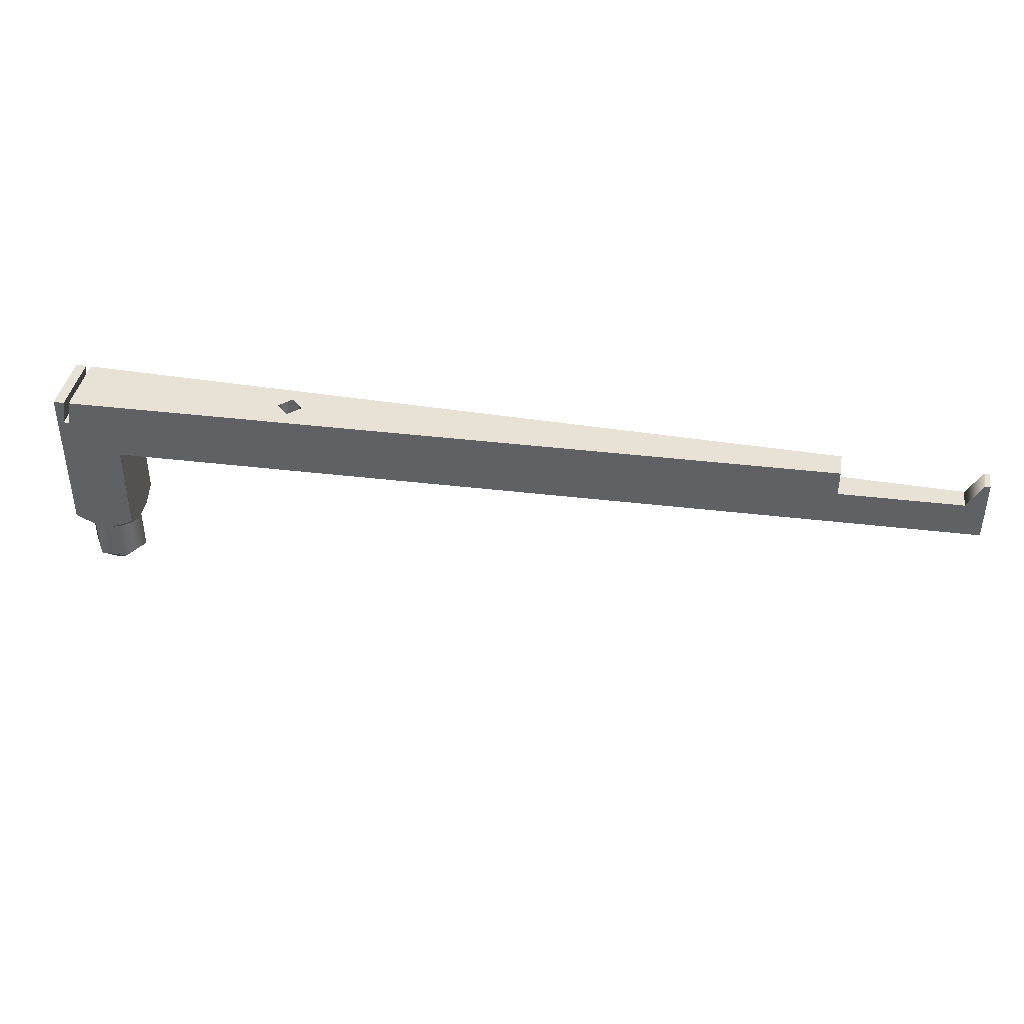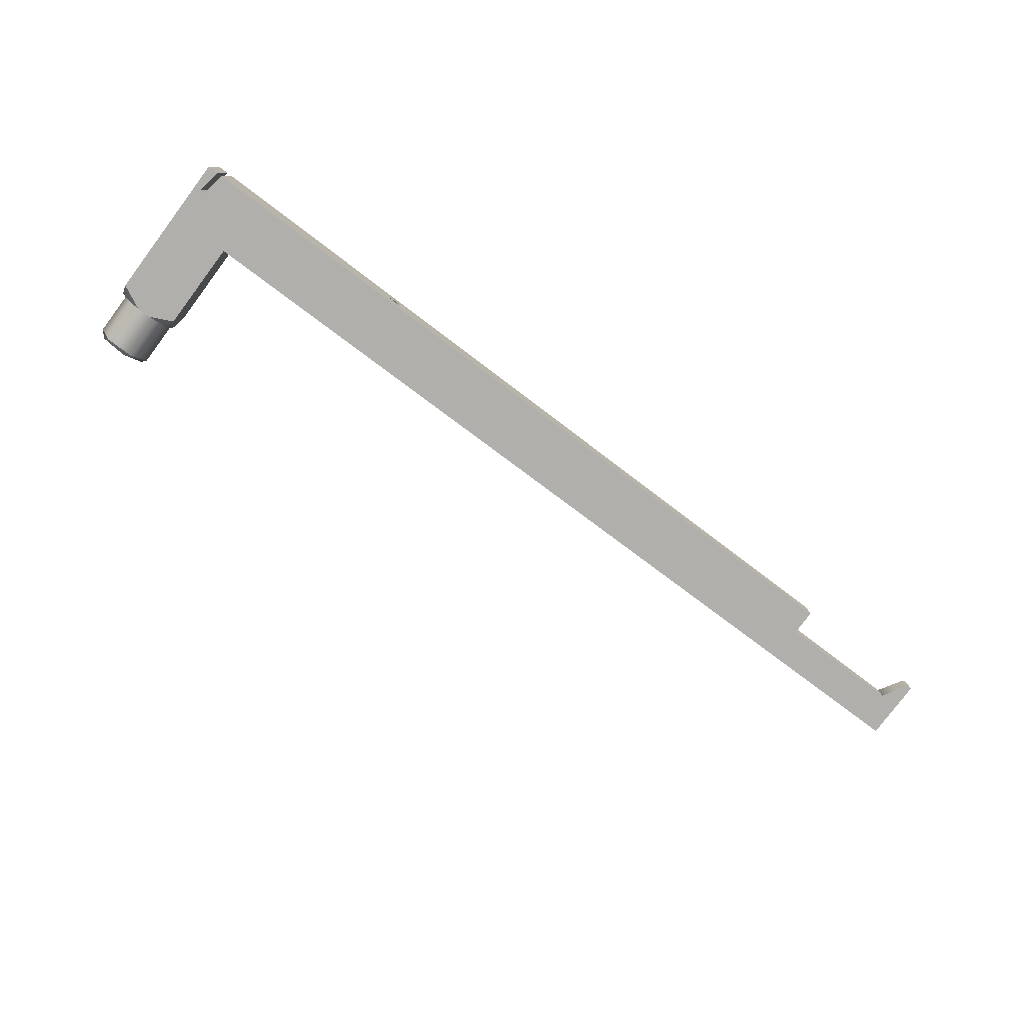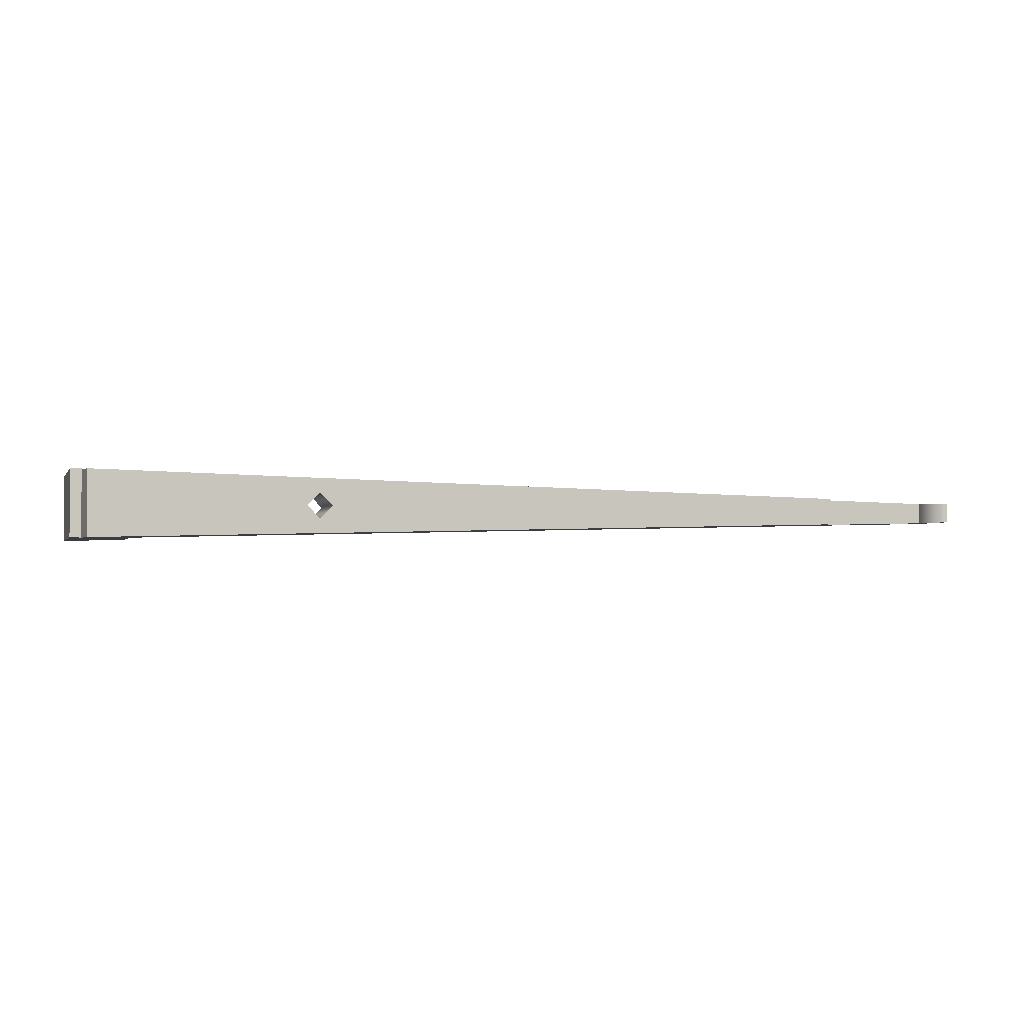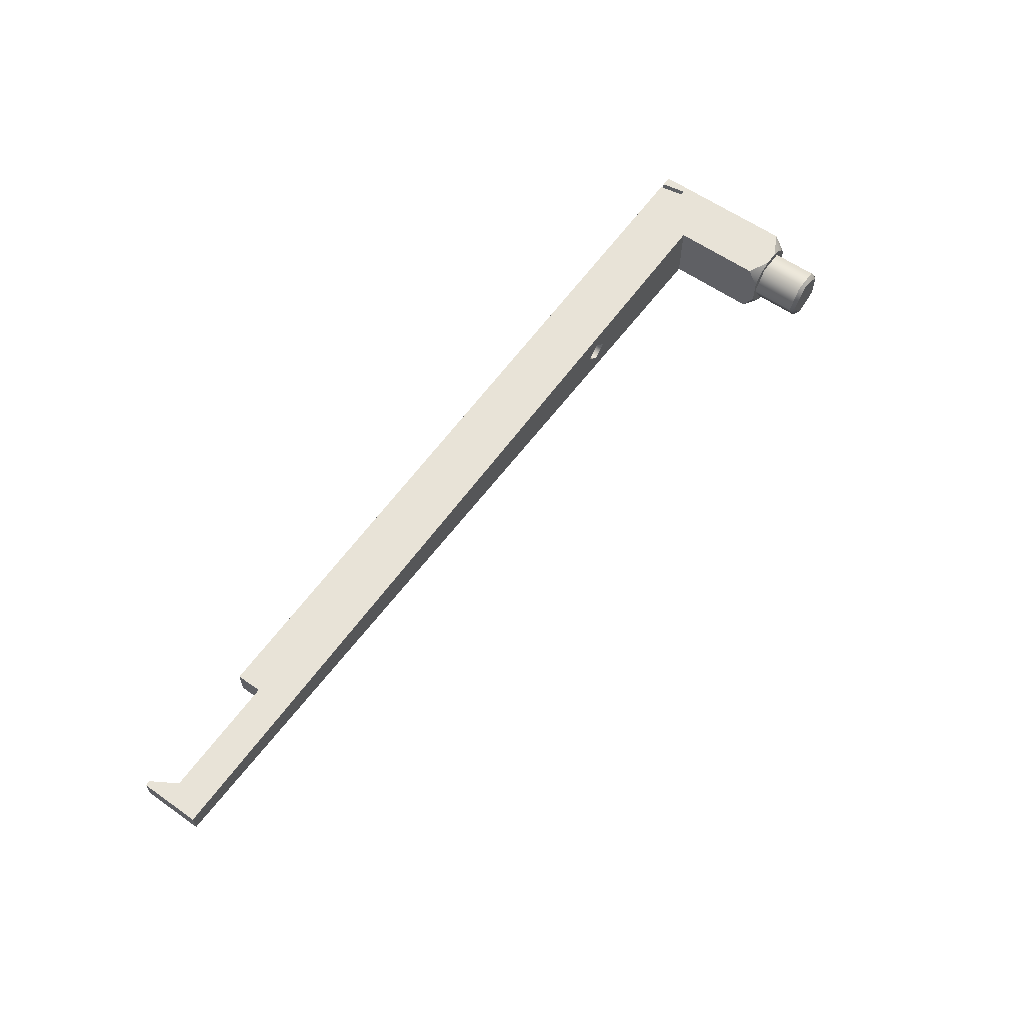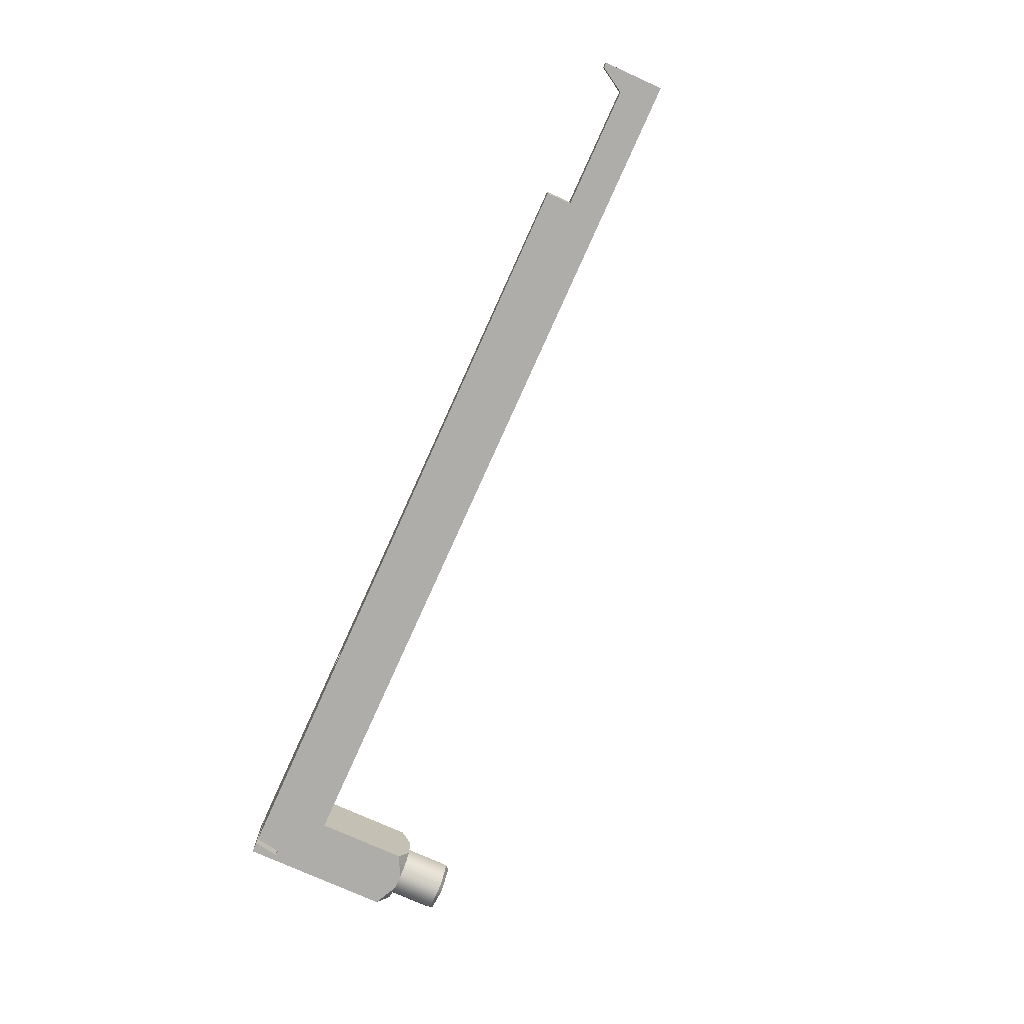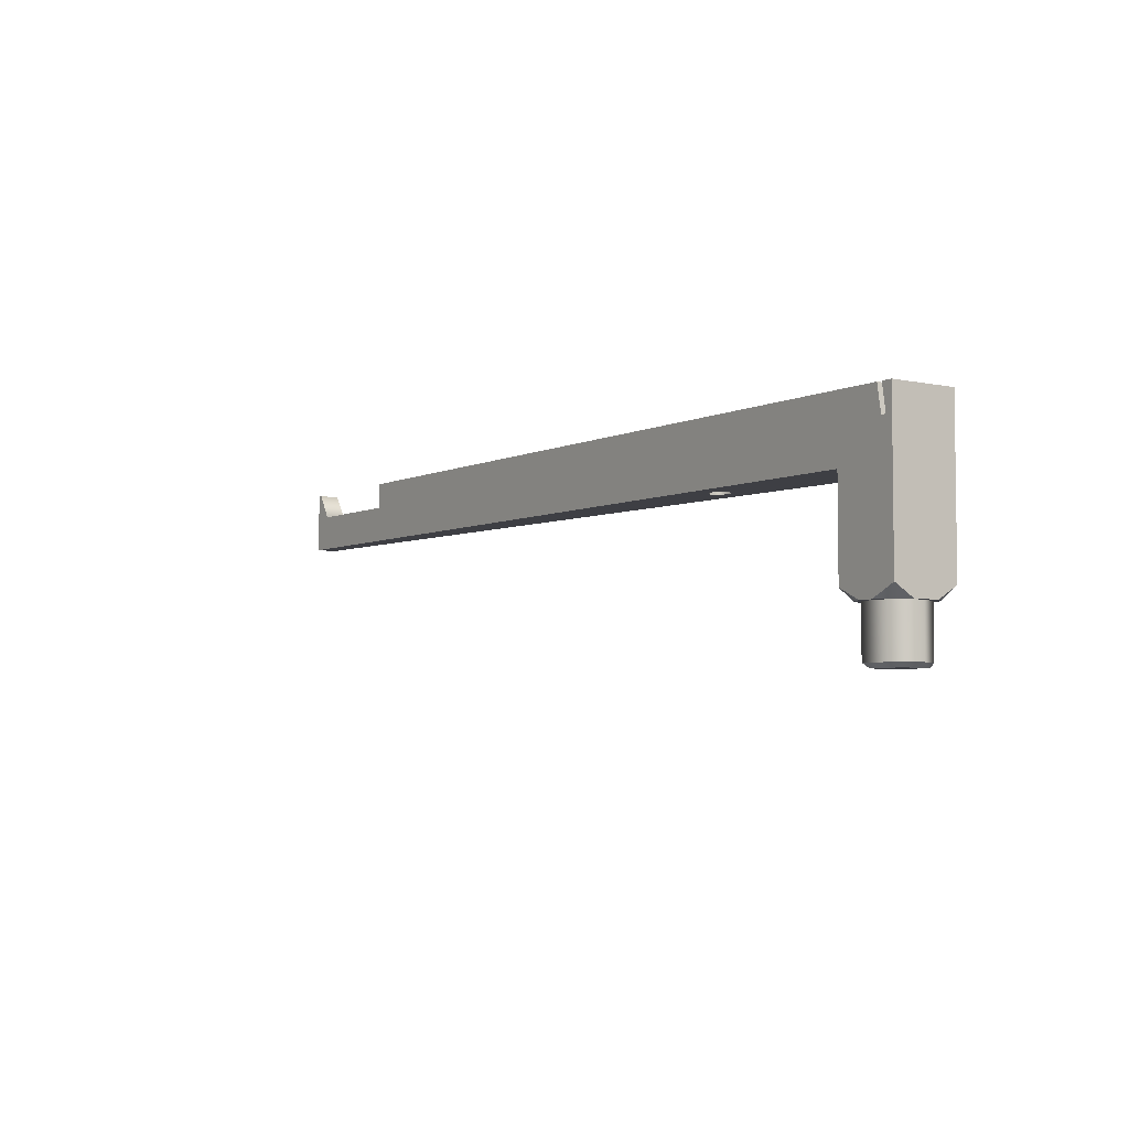
<metadata>
{"format":"obj","ext":"obj","renderer":"f3d","projection":"perspective","resolution":1024,"background":"white","views":[{"elev":40.2,"azim":9.8,"up":"+Z"},{"elev":-78.9,"azim":-36.9,"up":"+Y"},{"elev":-2.2,"azim":-16.6,"up":"+Y"},{"elev":59.8,"azim":125.8,"up":"+Y"},{"elev":-76.0,"azim":65.7,"up":"+Y"},{"elev":-4.5,"azim":-125.2,"up":"+Z"}]}
</metadata>
<code>
g Face_1
v 0.05575 -0.09525 -0.04135
v 0.05575 -0.09775 -0.04135
v 0.05575 -0.0996 -0.04028
v 0.05575 -0.0996 -0.03135
v 0.05575 -0.0934 -0.03135
v 0.05575 -0.0934 -0.04028
f 6 2 1
f 6 3 2
f 5 4 3
f 5 3 6
g Face_2
v 0.05352 -0.09334 -0.04135
v 0.05214 -0.09331 -0.04135
v 0.05114 -0.09368 -0.04135
v 0.05031 -0.09435 -0.04135
v 0.04975 -0.09525 -0.04135
v 0.04975 -0.09775 -0.04135
v 0.05031 -0.09865 -0.04135
v 0.05114 -0.09932 -0.04135
v 0.05214 -0.09969 -0.04135
v 0.05352 -0.09966 -0.04135
v 0.05445 -0.09927 -0.04135
v 0.05522 -0.09861 -0.04135
v 0.05575 -0.09775 -0.04135
v 0.05575 -0.09525 -0.04135
v 0.05522 -0.09439 -0.04135
v 0.05445 -0.09373 -0.04135
v 0.0555 -0.0965 -0.04135
v 0.05412 -0.09412 -0.04135
v 0.05137 -0.09412 -0.04135
v 0.05 -0.0965 -0.04135
v 0.05137 -0.09888 -0.04135
v 0.05412 -0.09888 -0.04135
f 27 13 12
f 27 14 13
f 27 15 14
f 26 27 12
f 11 26 12
f 28 16 15
f 28 17 16
f 28 15 27
f 18 17 28
f 25 11 10
f 25 26 11
f 9 25 10
f 19 18 28
f 8 25 9
f 23 19 28
f 24 25 8
f 7 24 8
f 20 23 24
f 20 19 23
f 22 24 7
f 21 20 24
f 21 24 22
g Face_3
v 0.04975 -0.09525 -0.04135
v 0.04975 -0.09775 -0.04135
v 0.04975 -0.09325 -0.04018
v 0.04975 -0.09325 -0.02535
v 0.04975 -0.09975 -0.02535
v 0.04975 -0.09975 -0.04018
f 31 29 30
f 31 33 32
f 31 34 33
f 31 30 34
g Face_4
v 0.05352 -0.09334 -0.04135
v 0.05214 -0.09331 -0.04135
v 0.05575 -0.0934 -0.04028
v 0.05575 -0.0934 -0.03135
v 0.1417 -0.0955 -0.03135
v 0.1417 -0.0955 -0.02535
v 0.1412 -0.09549 -0.02535
v 0.1397 -0.09545 -0.02785
v 0.1278 -0.09516 -0.02785
v 0.1278 -0.09516 -0.02535
v 0.0513 -0.09329 -0.02535
v 0.0509 -0.09328 -0.02789
v 0.0504 -0.09327 -0.02781
v 0.0508 -0.09328 -0.02535
v 0.04975 -0.09325 -0.02535
v 0.04975 -0.09325 -0.04018
f 37 35 36
f 37 36 50
f 46 50 47
f 49 47 50
f 38 37 50
f 38 50 46
f 48 47 49
f 45 38 46
f 44 43 38
f 44 38 45
f 42 39 43
f 40 42 41
f 40 39 42
f 38 43 39
g Face_5
v 0.05214 -0.09969 -0.04135
v 0.05352 -0.09966 -0.04135
v 0.04975 -0.09975 -0.04018
v 0.04975 -0.09975 -0.02535
v 0.0508 -0.09972 -0.02535
v 0.0504 -0.09973 -0.02781
v 0.0509 -0.09972 -0.02789
v 0.0513 -0.09971 -0.02535
v 0.1278 -0.09784 -0.02535
v 0.1278 -0.09784 -0.02785
v 0.1397 -0.09755 -0.02785
v 0.1412 -0.09751 -0.02535
v 0.1417 -0.0975 -0.02535
v 0.1417 -0.0975 -0.03135
v 0.05575 -0.0996 -0.03135
v 0.05575 -0.0996 -0.04028
f 63 61 64
f 62 61 63
f 60 64 61
f 51 52 66
f 53 51 66
f 65 60 59
f 65 53 66
f 57 53 65
f 56 53 57
f 58 65 59
f 58 57 65
f 54 56 55
f 54 53 56
f 64 60 65
g Face_6
v 0.1278 -0.09516 -0.02535
v 0.0513 -0.09329 -0.02535
v 0.1278 -0.09784 -0.02535
v 0.0513 -0.09971 -0.02535
v 0.0745 -0.0965 -0.02535
v 0.07325 -0.09525 -0.02535
v 0.072 -0.0965 -0.02535
v 0.07325 -0.09775 -0.02535
f 71 69 67
f 71 74 69
f 72 71 67
f 70 74 73
f 70 69 74
f 68 73 72
f 68 70 73
f 68 72 67
g Face_7
v 0.0555 -0.0965 -0.04595
v 0.05412 -0.09412 -0.04595
v 0.05137 -0.09412 -0.04595
v 0.05 -0.0965 -0.04595
v 0.05137 -0.09888 -0.04595
v 0.05412 -0.09888 -0.04595
v 0.0555 -0.0965 -0.04595
v 0.0555 -0.0965 -0.04135
v 0.0555 -0.0965 -0.04135
v 0.05412 -0.09412 -0.04135
v 0.05137 -0.09412 -0.04135
v 0.05 -0.0965 -0.04135
v 0.05137 -0.09888 -0.04135
v 0.05412 -0.09888 -0.04135
f 84 75 76
f 84 83 75
f 85 76 77
f 85 84 76
f 86 77 78
f 86 85 77
f 87 78 79
f 87 86 78
f 88 79 80
f 88 87 79
f 82 80 81
f 82 88 80
g Face_8
v 0.0551 -0.0965 -0.04635
v 0.05348 -0.09873 -0.04635
v 0.05085 -0.09788 -0.04635
v 0.05085 -0.09512 -0.04635
v 0.05348 -0.09427 -0.04635
f 93 89 90
f 93 90 91
f 93 91 92
g Face_9
v 0.0551 -0.0965 -0.04635
v 0.05348 -0.09873 -0.04635
v 0.05085 -0.09788 -0.04635
v 0.05085 -0.09512 -0.04635
v 0.05348 -0.09427 -0.04635
v 0.0551 -0.0965 -0.04635
v 0.0555 -0.0965 -0.04595
v 0.0555 -0.0965 -0.04595
v 0.05412 -0.09412 -0.04595
v 0.05137 -0.09412 -0.04595
v 0.05 -0.0965 -0.04595
v 0.05137 -0.09888 -0.04595
v 0.05412 -0.09888 -0.04595
f 102 99 98
f 102 101 99
f 103 102 98
f 97 103 98
f 104 103 97
f 96 104 97
f 105 104 96
f 95 105 96
f 106 105 95
f 94 106 95
f 100 106 94
g Face_10
v 0.04975 -0.09325 -0.02535
v 0.04975 -0.09975 -0.02535
v 0.0508 -0.09328 -0.02535
v 0.0508 -0.09972 -0.02535
f 107 110 109
f 107 108 110
g Face_11
v 0.1278 -0.09516 -0.02785
v 0.1278 -0.09516 -0.02535
v 0.1278 -0.09784 -0.02785
v 0.1278 -0.09784 -0.02535
f 112 113 111
f 112 114 113
g Face_12
v 0.1397 -0.09545 -0.02785
v 0.1278 -0.09516 -0.02785
v 0.1397 -0.09755 -0.02785
v 0.1278 -0.09784 -0.02785
f 116 117 115
f 116 118 117
g Face_13
v 0.1417 -0.0955 -0.02535
v 0.1417 -0.0955 -0.03135
v 0.1417 -0.0975 -0.03135
v 0.1417 -0.0975 -0.02535
f 119 121 120
f 119 122 121
g Face_14
v 0.05575 -0.0934 -0.03135
v 0.1417 -0.0955 -0.03135
v 0.05575 -0.0996 -0.03135
v 0.1417 -0.0975 -0.03135
v 0.0745 -0.0965 -0.03135
v 0.07325 -0.09525 -0.03135
v 0.072 -0.0965 -0.03135
v 0.07325 -0.09775 -0.03135
f 129 125 123
f 130 125 129
f 128 129 123
f 126 130 127
f 126 125 130
f 124 127 128
f 124 126 127
f 124 128 123
g Face_15
v 0.1412 -0.09751 -0.02535
v 0.1417 -0.0975 -0.02535
v 0.1417 -0.0955 -0.02535
v 0.1412 -0.09549 -0.02535
f 133 131 132
f 133 134 131
g Face_16
v 0.1412 -0.09751 -0.02535
v 0.1397 -0.09755 -0.02785
v 0.1412 -0.09549 -0.02535
v 0.1397 -0.09545 -0.02785
f 137 136 135
f 137 138 136
g Face_17
v 0.0508 -0.09328 -0.02535
v 0.0504 -0.09327 -0.02781
v 0.0504 -0.09973 -0.02781
v 0.0508 -0.09972 -0.02535
f 139 141 140
f 139 142 141
g Face_18
v 0.0509 -0.09328 -0.02789
v 0.0504 -0.09327 -0.02781
v 0.0504 -0.09973 -0.02781
v 0.0509 -0.09972 -0.02789
f 143 144 145
f 143 145 146
g Face_19
v 0.0513 -0.09329 -0.02535
v 0.0509 -0.09328 -0.02789
v 0.0509 -0.09972 -0.02789
v 0.0513 -0.09971 -0.02535
f 147 148 149
f 147 149 150
g Face_20
v 0.0745 -0.0965 -0.02535
v 0.07325 -0.09525 -0.02535
v 0.072 -0.0965 -0.02535
v 0.07325 -0.09775 -0.02535
v 0.0745 -0.0965 -0.02535
v 0.0745 -0.0965 -0.03135
v 0.07325 -0.09525 -0.03135
v 0.072 -0.0965 -0.03135
v 0.07325 -0.09775 -0.03135
v 0.0745 -0.0965 -0.03135
f 152 156 151
f 152 157 156
f 153 158 157
f 153 157 152
f 154 159 158
f 154 158 153
f 155 160 159
f 155 159 154
g Face_21
v 0.04975 -0.09775 -0.04135
v 0.05031 -0.09865 -0.04135
v 0.05114 -0.09932 -0.04135
v 0.05214 -0.09969 -0.04135
v 0.04975 -0.09975 -0.04018
f 165 161 162
f 165 162 163
f 164 165 163
g Face_22
v 0.05575 -0.09775 -0.04135
v 0.05575 -0.0996 -0.04028
v 0.05352 -0.09966 -0.04135
v 0.05445 -0.09927 -0.04135
v 0.05522 -0.09861 -0.04135
f 167 168 169
f 167 169 170
f 166 167 170
g Face_23
v 0.05575 -0.0934 -0.04028
v 0.05575 -0.09525 -0.04135
v 0.05522 -0.09439 -0.04135
v 0.05445 -0.09373 -0.04135
v 0.05352 -0.09334 -0.04135
f 171 172 173
f 171 173 174
f 175 171 174
g Face_24
v 0.05214 -0.09331 -0.04135
v 0.05114 -0.09368 -0.04135
v 0.05031 -0.09435 -0.04135
v 0.04975 -0.09525 -0.04135
v 0.04975 -0.09325 -0.04018
f 180 176 177
f 180 177 178
f 180 178 179

</code>
